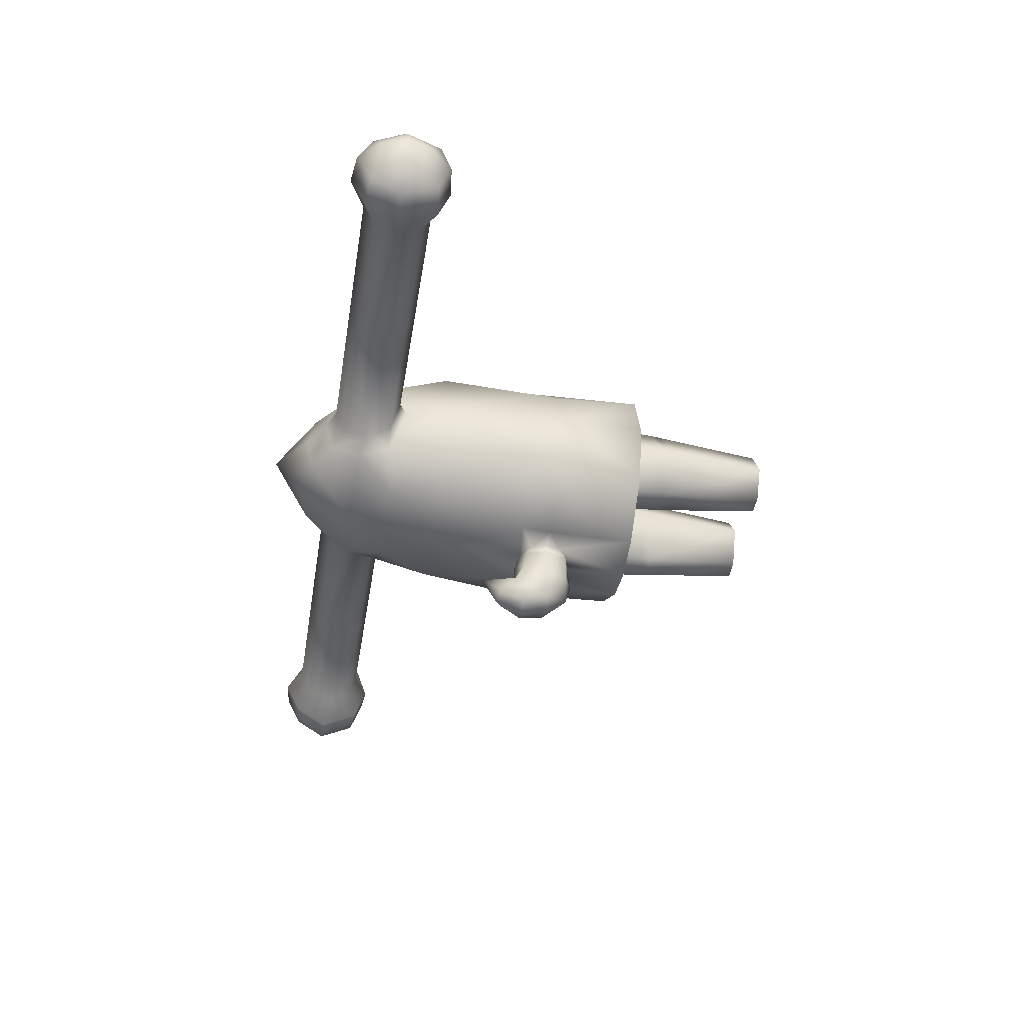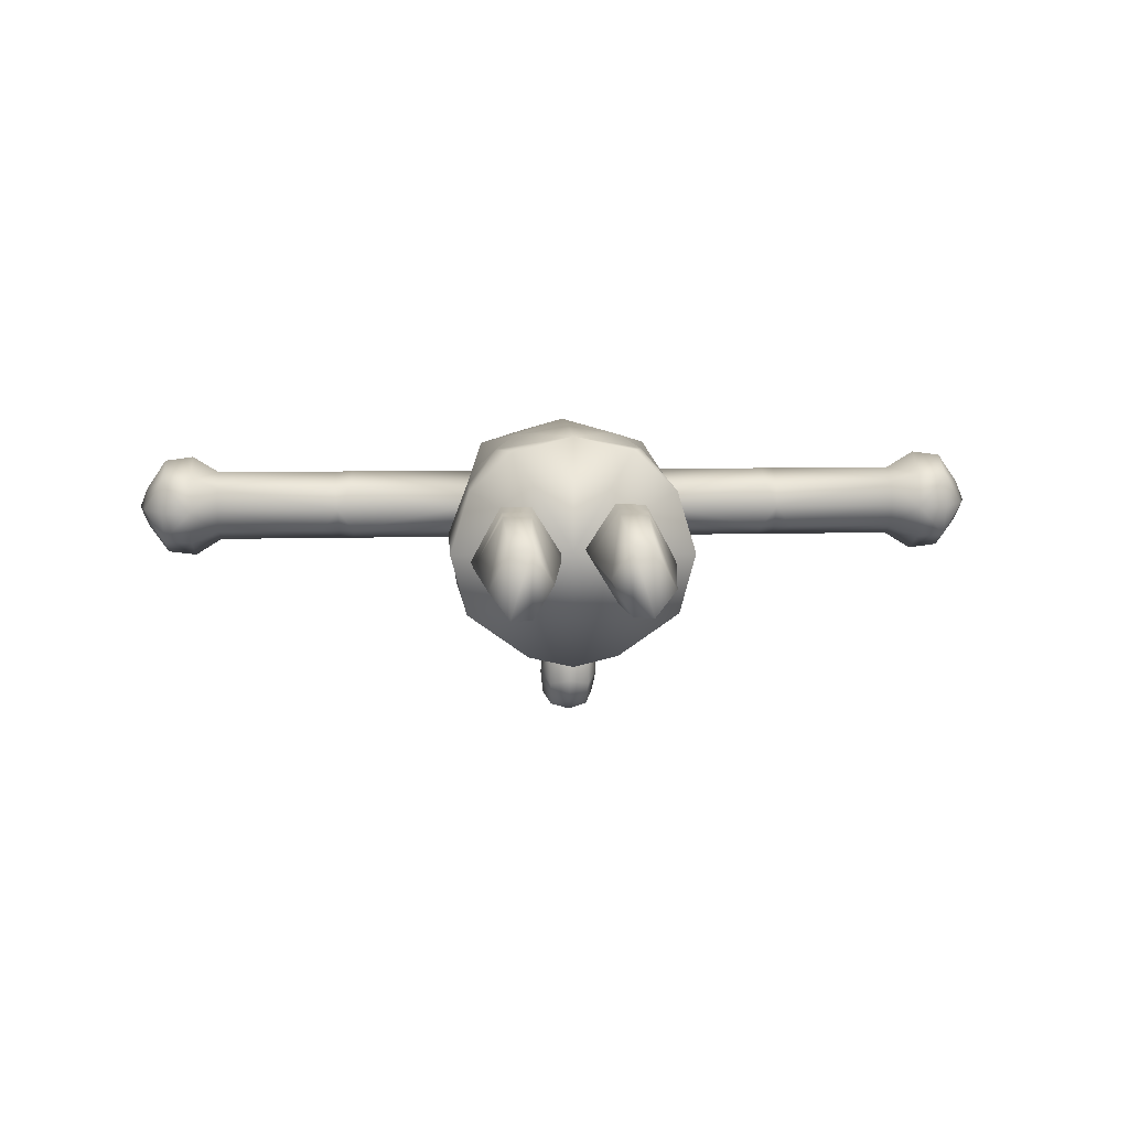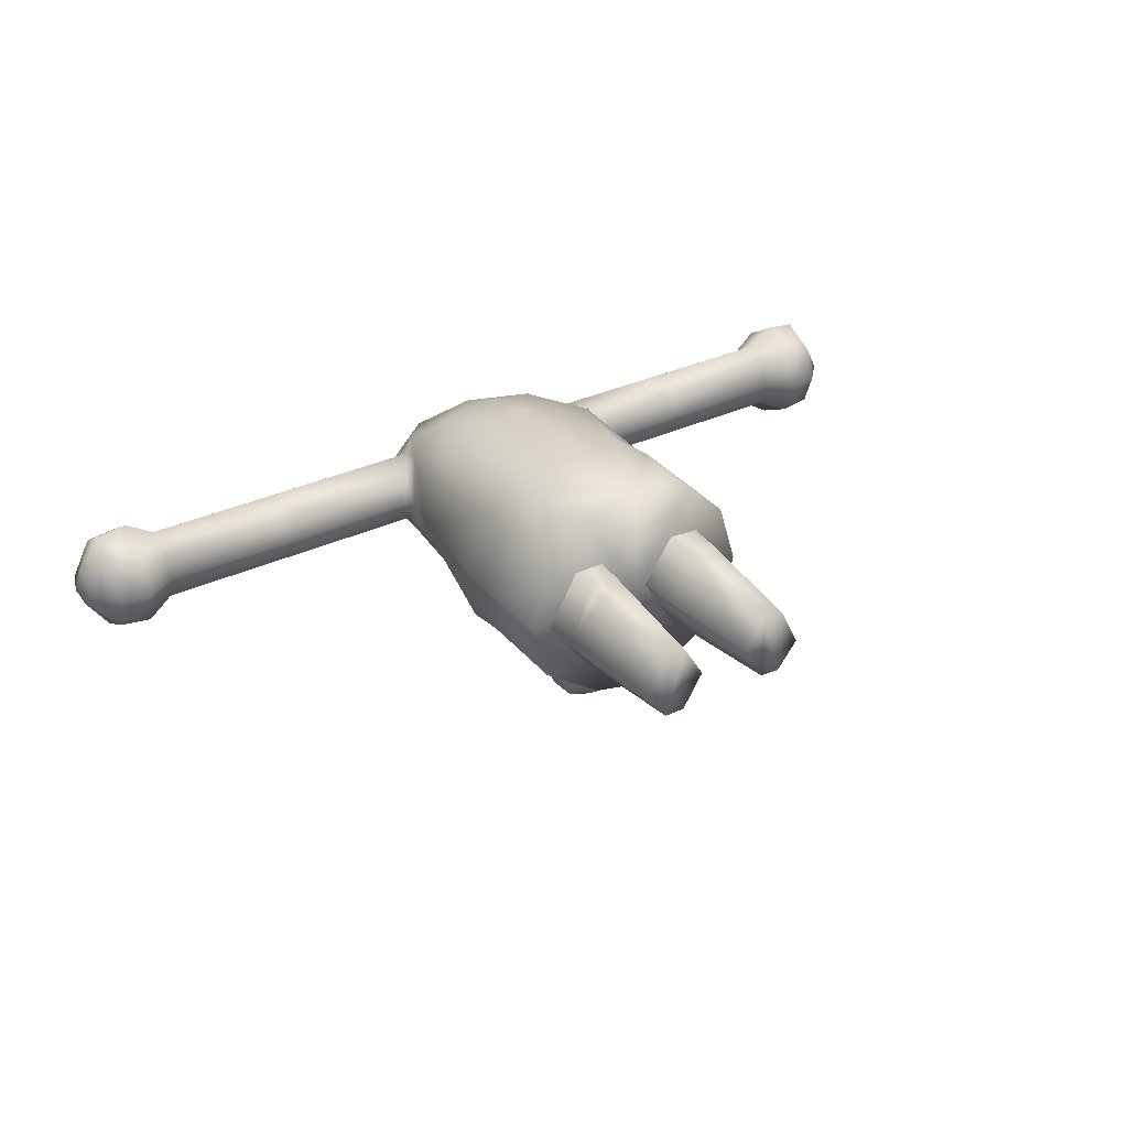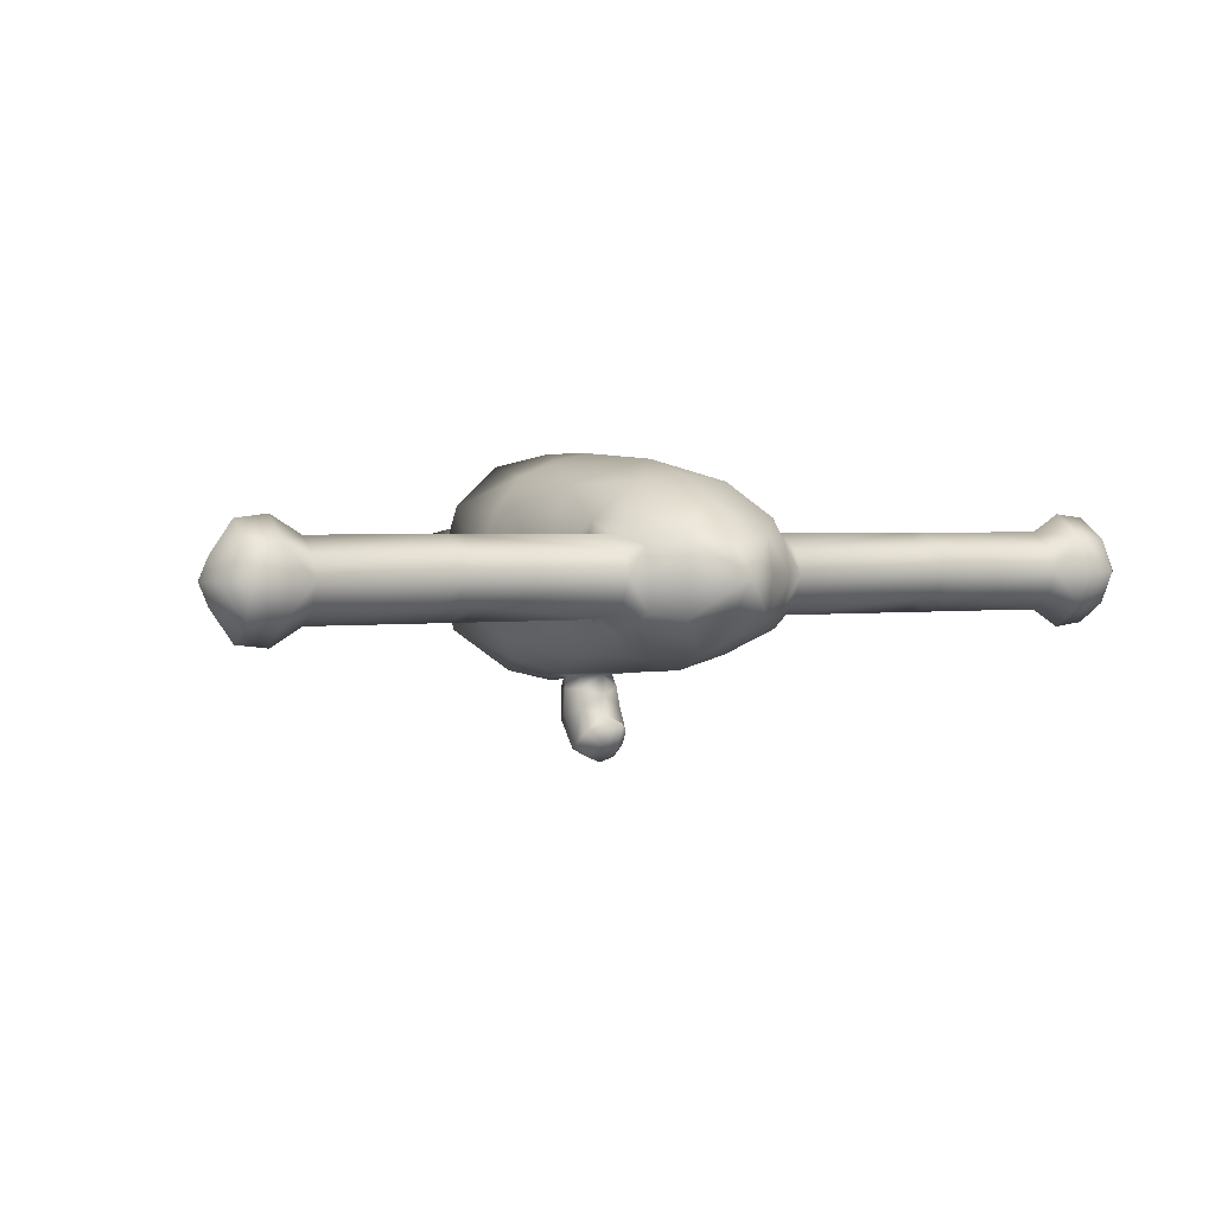
<metadata>
{"format":"obj","ext":"obj","renderer":"f3d","projection":"perspective","resolution":1024,"background":"white","views":[{"elev":-44.5,"azim":-99.3,"up":"+Z"},{"elev":11.2,"azim":-3.1,"up":"+Z"},{"elev":32.9,"azim":-33.0,"up":"+Z"},{"elev":2.3,"azim":152.6,"up":"+Z"}]}
</metadata>
<code>
v 0.002158 0.5072 0.113
v -0.0781 0.4988 0.09381
v -0.04914 0.4567 0.1299
v -0.04179 0.5483 0.07618
v 0.002158 0.4521 0.1382
v 0.002158 0.5578 0.07415
v 0.05346 0.4567 0.1299
v 0.04611 0.5483 0.07618
v 0.08242 0.4988 0.09381
v 0.002158 0.5924 0.03832
v 0.04607 0.5576 0.03832
v -0.04176 0.5576 0.03832
v -0.07432 0.537 0.03832
v -0.1079 0.4437 0.03832
v -0.09398 0.4609 -0.01161
v -0.1218 0.3944 0.03832
v -0.1071 0.4611 0.01218
v 0.0788 0.5269 0.06795
v 0.07864 0.537 0.03832
v 0.1122 0.4437 0.03832
v 0.1009 0.4601 0.09207
v 0.1261 0.3944 0.03832
v -0.08246 0.495 -0.01531
v -0.05058 0.4521 -0.04236
v -0.03935 0.2571 0.154
v 0.002158 0.1582 0.1641
v 0.002158 0.2574 0.162
v -0.07746 0.2572 0.137
v -0.1043 0.2901 0.1056
v -0.107 0.2567 0.09971
v -0.1299 0.2572 0.03816
v -0.06121 0.1582 0.148
v -0.1076 0.1582 0.1063
v 0.04367 0.2571 0.154
v 0.08177 0.2572 0.137
v 0.1113 0.2567 0.09971
v 0.112 0.1582 0.1056
v 0.1342 0.2572 0.03816
v -0.07184 0.5269 0.003578
v -0.04179 0.5483 -0.002313
v 0.002158 0.4968 -0.04109
v 0.06553 0.1582 0.1488
v 0.1328 0.1582 0.03756
v 0.002158 0.5578 -0.00043
v 0.08677 0.495 -0.01531
v 0.05489 0.4521 -0.04236
v 0.04611 0.5483 -0.002314
v 0.103 0.4897 -0.002446
v 0.09829 0.4609 -0.01161
v 0.07615 0.5269 0.003577
v 0.1114 0.4611 0.01218
v -0.4358 0.4347 0.03835
v -0.4051 0.4611 0.01218
v -0.4051 0.4521 0.03832
v -0.4358 0.4479 4.9e-05
v -0.4051 0.4609 0.06418
v -0.4684 0.4508 0.002729
v -0.4358 0.4476 0.0762
v -0.4684 0.4385 0.03834
v -0.4684 0.4505 0.07355
v -0.4923 0.4637 0.03833
v -0.4912 0.4897 0.01599
v -0.4684 0.4897 -0.01718
v -0.4684 0.5238 0.00467
v -0.5 0.4888 0.03824
v -0.4912 0.5146 0.03829
v -0.4358 0.4898 -0.02136
v -0.4051 0.4897 -0.002445
v -0.4912 0.4898 0.06046
v -0.4684 0.4897 0.09374
v -0.4358 0.5264 0.002137
v -0.4684 0.5404 0.03834
v -0.4358 0.4898 0.09792
v -0.4684 0.524 0.07162
v -0.4358 0.5442 0.03835
v -0.4051 0.5269 0.03832
v -0.4051 0.5147 0.0136
v -0.4358 0.5267 0.07414
v -0.4051 0.5149 0.06277
v 0.4358 0.4347 0.03834
v 0.4051 0.4521 0.03832
v 0.4051 0.4611 0.01218
v 0.4051 0.4609 0.06418
v 0.4358 0.4479 4.8e-05
v 0.4358 0.4476 0.0762
v 0.4684 0.4508 0.002727
v 0.4684 0.4505 0.07355
v 0.4684 0.4385 0.03834
v 0.4923 0.4637 0.03832
v 0.4912 0.4897 0.01599
v 0.4684 0.4897 -0.01718
v 0.4684 0.5238 0.004668
v 0.5 0.4888 0.03824
v 0.4912 0.5146 0.03829
v 0.4358 0.4898 -0.02136
v 0.4051 0.4897 -0.002446
v 0.4912 0.4898 0.06046
v 0.4684 0.4897 0.09374
v 0.4358 0.5264 0.002136
v 0.4684 0.5404 0.03834
v 0.4358 0.4898 0.09792
v 0.4684 0.524 0.07162
v 0.4358 0.5267 0.07414
v 0.4358 0.5442 0.03835
v 0.4051 0.5147 0.0136
v 0.4051 0.4897 0.07901
v 0.4051 0.5149 0.06276
v -0.2463 0.5149 0.06277
v -0.2462 0.4897 0.07901
v -0.2627 0.5269 0.03832
v -0.2648 0.5149 0.06277
v -0.2648 0.4897 0.07901
v -0.2479 0.4609 0.06418
v -0.4051 0.4897 0.07901
v -0.2648 0.4609 0.06418
v -0.1219 0.4521 0.03832
v -0.2627 0.4521 0.03832
v 0.2648 0.5149 0.06276
v 0.4051 0.5269 0.03832
v 0.2506 0.5149 0.06276
v 0.2505 0.4897 0.07901
v 0.2648 0.4897 0.07901
v 0.2522 0.4609 0.06418
v 0.2648 0.4609 0.06418
v 0.002158 0.1582 0.04045
v 0.05033 0.1582 -0.07278
v 0.1154 0.1582 -0.02708
v 0.002158 0.1582 -0.08463
v -0.04601 0.1582 -0.07356
v -0.1111 0.1582 -0.02664
v 0.0785 0.1327 0.08943
v 0.1143 0.2171 0.03004
v 0.08 0.2171 0.09326
v 0.04716 0.1327 0.09139
v 0.04566 0.2171 0.09521
v 0.07813 0.1219 0.08837
v 0.02994 0 0.0422
v 0.05187 0 0.004593
v 0.05187 0 0.07707
v 0.07379 0 0.003222
v 0.07379 0 0.0757
v 0.09571 0 0.03216
v 0.07773 0.1107 0.08724
v 0.04793 0.1107 0.0891
v 0.01693 0.1217 0.04301
v 0.07773 0.1106 -0.00881
v 0.04793 0.1106 -0.006946
v -0.07419 0.1327 0.08859
v -0.04134 0.2171 0.09257
v -0.07568 0.2171 0.09257
v -0.04284 0.1327 0.08859
v -0.02563 4e-06 0.03832
v -0.04755 4e-06 0.07456
v -0.04755 4e-06 0.002085
v -0.06947 4e-06 0.002085
v -0.06947 4e-06 0.07456
v -0.0914 4e-06 0.0324
v -0.04361 0.1107 0.08635
v -0.07342 0.1107 0.08635
v -0.1044 0.1217 0.03154
v -0.07342 0.1106 -0.009701
v -0.09663 0.4601 0.09207
v -0.07449 0.5269 0.06795
v -0.09227 0.4897 0.07901
v 0.002158 0.3944 0.1532
v 0.09658 0.4897 0.07901
v -0.1072 0.4609 0.06418
v -0.09145 0.3944 0.1255
v -0.09302 0.5149 0.06276
v -0.09254 0.5269 0.03832
v 0.09577 0.3944 0.1255
v 0.09733 0.5149 0.06276
v 0.1115 0.4609 0.06418
v -0.05614 0.2901 0.148
v 0.06045 0.2901 0.148
v 0.1086 0.2901 0.1056
v 0.09685 0.5269 0.03832
v -0.09872 0.4897 -0.002446
v -0.1297 0.2902 0.03904
v -0.08065 0.3944 -0.0423
v -0.1206 0.2901 -0.02035
v 0.002158 0.2901 0.1601
v 0.134 0.2902 0.03904
v -0.09298 0.5147 0.0136
v -0.0437 0.2904 -0.06783
v 0.002158 0.3944 -0.06118
v -0.08776 0.2569 -0.05199
v -0.1214 0.2555 -0.01309
v 0.002158 0.4521 -0.05679
v 0.002158 0.2862 -0.07129
v 0.04802 0.2904 -0.06783
v 0.08497 0.3944 -0.0423
v -0.1284 0.1582 0.03832
v -0.04515 0.2569 -0.07141
v 0.02026 0.2756 -0.07189
v -0.01594 0.2756 -0.07189
v 0.1249 0.2901 -0.02035
v -0.01884 0.2404 -0.07289
v 0.04947 0.2569 -0.07141
v 0.02921 0.2579 -0.07368
v -0.0249 0.2579 -0.07368
v 0.02315 0.2404 -0.07289
v 0.09208 0.2569 -0.05199
v 0.09729 0.5147 0.0136
v 0.1257 0.2555 -0.01309
v -0.02666 0.2583 -0.08711
v -0.01903 0.2337 -0.08772
v -0.02882 0.2589 -0.1144
v -0.0192 0.2804 -0.08548
v -0.02094 0.2838 -0.1054
v 0.002158 0.2329 -0.07866
v -0.02518 0.281 -0.1436
v -0.01888 0.2341 -0.1225
v -0.01727 0.2572 -0.1512
v 0.002158 0.2273 -0.09322
v 0.002158 0.2928 -0.09206
v -0.01331 0.2851 -0.158
v -0.0223 0.295 -0.1309
v -0.01075 0.3098 -0.1429
v 0.002158 0.2249 -0.1172
v 0.002158 0.2314 -0.1396
v 0.002158 0.2943 -0.1133
v 0.002158 0.3151 -0.1496
v 0.002158 0.2539 -0.1562
v 0.002158 0.2843 -0.1641
v 0.002158 0.3323 -0.1183
v 0.03097 0.2583 -0.08711
v 0.02335 0.2337 -0.08772
v 0.02352 0.2804 -0.08548
v 0.03313 0.2589 -0.1144
v 0.02525 0.2838 -0.1054
v 0.02949 0.281 -0.1436
v 0.02319 0.2341 -0.1225
v 0.02158 0.2572 -0.1512
v 0.01762 0.2851 -0.158
v 0.02662 0.295 -0.1309
v 0.01507 0.3098 -0.1429
v -0.2451 0.5147 0.0136
v -0.2453 0.4897 -0.002445
v -0.2614 0.4897 -0.002445
v -0.2614 0.5147 0.0136
v -0.2815 0.4897 -0.002445
v -0.2614 0.4611 0.01218
v -0.2816 0.4611 0.01218
v -0.2452 0.4611 0.01218
v -0.2818 0.5147 0.0136
v 0.2482 0.5147 0.0136
v 0.2482 0.4897 -0.002446
v 0.2636 0.4897 -0.002446
v 0.2648 0.5269 0.03832
v 0.2636 0.5147 0.0136
v 0.2828 0.4897 -0.002446
v 0.2636 0.4611 0.01218
v 0.2828 0.4611 0.01218
v 0.2482 0.4611 0.01218
v 0.1262 0.4521 0.03832
v 0.2828 0.5147 0.0136
v 0.2648 0.4521 0.03832
v 0.1087 0.1217 0.03049
v 0.01132 0.2171 0.04286
v 0.04753 0.1219 0.09029
v 0.04753 0.1217 -0.008082
v 0.07813 0.1217 -0.009994
v -0.04321 0.1217 -0.01086
v -0.007008 0.2171 0.03832
v -0.01262 0.1217 0.03832
v -0.07381 0.1217 -0.01086
v -0.04134 0.2171 -0.01593
v -0.07568 0.2171 -0.01593
v -0.11 0.2171 0.03137
v -0.04321 0.1219 0.08751
v -0.07381 0.1219 0.08751
v -0.04361 0.1106 -0.009701
v 0.04566 0.2171 -0.01329
v 0.08 0.2171 -0.01524
g 17721_t.obj/AnonymousMesh0
f 1 2 3
f 1 4 2
f 1 3 5
f 1 6 4
f 1 5 7
f 1 8 6
f 1 7 9
f 1 9 8
f 6 8 10
f 6 10 4
f 10 8 11
f 4 12 13
f 10 12 4
f 14 15 16
f 14 17 15
f 8 18 19
f 8 19 11
f 20 21 22
f 15 23 24
f 25 26 27
f 28 26 25
f 28 29 30
f 30 29 31
f 28 32 26
f 30 31 33
f 28 30 33
f 28 33 32
f 34 26 35
f 34 27 26
f 36 37 38
f 36 35 37
f 23 39 40
f 23 41 24
f 23 40 41
f 35 42 37
f 38 37 43
f 41 40 44
f 41 45 46
f 41 44 47
f 41 47 45
f 44 40 10
f 44 10 47
f 40 12 10
f 45 48 49
f 45 47 50
f 45 50 48
f 20 49 51
f 10 11 47
f 38 43 127
f 52 53 54
f 52 55 53
f 52 54 56
f 52 57 55
f 52 56 58
f 52 59 57
f 52 58 60
f 52 60 59
f 59 60 61
f 57 59 61
f 57 61 62
f 57 62 63
f 57 63 55
f 62 64 63
f 62 61 65
f 62 65 66
f 62 66 64
f 55 63 67
f 55 67 68
f 55 68 53
f 60 69 61
f 65 61 69
f 65 69 66
f 60 70 69
f 60 58 70
f 67 71 68
f 67 63 71
f 64 71 63
f 64 66 72
f 64 72 71
f 58 73 70
f 58 114 73
f 58 56 114
f 69 70 74
f 69 74 66
f 66 74 72
f 71 72 75
f 71 75 76
f 71 76 77
f 73 78 70
f 73 114 78
f 70 78 74
f 72 78 75
f 72 74 78
f 75 78 76
f 78 79 76
f 80 81 82
f 80 83 81
f 80 82 84
f 80 85 83
f 80 84 86
f 80 87 85
f 80 88 87
f 80 86 88
f 86 89 88
f 88 89 87
f 86 90 89
f 86 91 90
f 86 84 91
f 90 91 92
f 90 93 89
f 90 92 94
f 90 94 93
f 84 95 91
f 84 96 95
f 84 82 96
f 87 89 97
f 93 97 89
f 93 94 97
f 87 97 98
f 87 98 85
f 95 99 91
f 92 91 99
f 95 96 99
f 92 100 94
f 92 99 100
f 98 101 85
f 98 97 102
f 94 100 102
f 94 102 97
f 98 103 101
f 98 102 103
f 99 104 100
f 99 119 104
f 99 105 119
f 85 101 106
f 101 103 106
f 85 106 83
f 104 119 103
f 102 100 103
f 104 103 100
f 103 107 106
f 108 109 169
f 108 110 111
f 108 111 112
f 108 112 109
f 112 111 79
f 112 113 109
f 112 79 114
f 112 114 115
f 112 115 113
f 109 113 167
f 113 116 167
f 113 115 117
f 113 117 116
f 115 56 117
f 118 107 119
f 120 121 122
f 118 120 122
f 118 122 107
f 121 123 122
f 122 123 124
f 124 123 258
f 124 258 83
f 125 37 42
f 125 42 26
f 125 26 32
f 125 32 33
f 125 126 127
f 125 128 126
f 125 129 128
f 125 130 129
f 131 132 133
f 134 131 135
f 134 136 131
f 137 138 139
f 138 140 139
f 139 140 141
f 140 142 141
f 139 143 144
f 137 144 145
f 139 144 137
f 141 143 139
f 142 143 141
f 138 146 140
f 137 147 138
f 148 149 150
f 151 149 148
f 151 265 149
f 152 153 154
f 154 153 155
f 155 153 156
f 155 156 157
f 153 152 158
f 156 153 159
f 157 159 160
f 156 159 157
f 157 161 155
f 2 162 3
f 2 4 163
f 2 164 162
f 2 163 164
f 5 165 7
f 5 3 165
f 9 7 21
f 9 18 8
f 9 166 18
f 9 21 166
f 162 164 167
f 3 168 165
f 162 168 3
f 162 167 14
f 162 14 16
f 162 16 168
f 163 4 13
f 163 169 164
f 163 170 169
f 163 13 170
f 7 165 171
f 7 171 21
f 166 172 18
f 166 21 173
f 168 174 165
f 168 16 29
f 168 29 174
f 171 22 21
f 171 165 175
f 171 175 176
f 171 176 22
f 18 177 19
f 172 177 18
f 173 21 20
f 17 178 15
f 16 179 29
f 16 15 180
f 16 180 181
f 16 181 179
f 182 175 165
f 174 182 165
f 174 29 28
f 182 27 175
f 174 27 182
f 174 28 25
f 174 25 27
f 176 183 22
f 176 175 35
f 176 38 183
f 176 36 38
f 176 35 36
f 178 23 15
f 178 39 23
f 178 184 39
f 179 31 29
f 179 181 31
f 180 15 24
f 180 185 181
f 180 186 185
f 180 24 186
f 175 34 35
f 175 27 34
f 184 170 39
f 181 185 187
f 181 188 31
f 181 187 188
f 186 24 189
f 186 190 185
f 186 189 46
f 186 191 190
f 186 46 192
f 186 192 191
f 189 24 41
f 189 41 46
f 33 31 193
f 39 13 40
f 170 13 39
f 130 193 31
f 130 31 188
f 187 130 188
f 187 185 194
f 187 194 129
f 187 129 130
f 190 191 195
f 185 196 194
f 190 196 185
f 192 46 49
f 192 197 191
f 192 22 197
f 192 49 22
f 46 45 49
f 13 12 40
f 129 194 198
f 129 198 128
f 195 191 199
f 195 199 200
f 196 201 194
f 194 201 198
f 22 183 197
f 22 49 20
f 202 200 199
f 202 199 126
f 191 203 199
f 199 203 126
f 191 197 203
f 183 38 197
f 51 49 48
f 50 204 48
f 50 47 19
f 19 47 11
f 50 177 204
f 50 19 177
f 203 127 126
f 203 205 127
f 205 197 38
f 205 38 127
f 203 197 205
f 68 71 77
f 114 79 78
f 96 105 99
f 119 107 103
f 206 198 201
f 206 207 198
f 206 201 196
f 206 208 207
f 206 196 209
f 206 209 210
f 206 210 208
f 198 207 211
f 196 190 209
f 208 210 212
f 208 213 207
f 208 212 214
f 208 214 213
f 207 213 215
f 211 207 215
f 209 216 210
f 190 216 209
f 212 217 214
f 212 210 218
f 212 219 217
f 212 218 219
f 213 220 215
f 213 214 221
f 213 221 220
f 210 222 218
f 216 222 210
f 217 219 223
f 217 224 214
f 224 221 214
f 217 225 224
f 217 223 225
f 222 226 218
f 226 219 218
f 226 223 219
f 227 200 202
f 227 195 200
f 227 202 228
f 227 229 195
f 227 228 230
f 227 230 231
f 227 231 229
f 202 211 228
f 195 229 190
f 230 232 231
f 230 228 233
f 230 233 234
f 230 234 232
f 211 215 228
f 228 215 233
f 229 231 216
f 229 216 190
f 232 234 235
f 232 236 231
f 232 235 237
f 232 237 236
f 215 220 233
f 216 231 222
f 231 236 222
f 234 224 235
f 221 233 220
f 234 233 221
f 234 221 224
f 237 235 223
f 236 226 222
f 236 237 226
f 224 225 235
f 235 225 223
f 237 223 226
f 238 178 239
f 238 184 178
f 238 239 240
f 238 170 184
f 238 240 241
f 238 241 110
f 238 110 170
f 178 17 239
f 240 242 241
f 240 239 243
f 240 244 242
f 240 243 244
f 170 110 108
f 170 108 169
f 17 245 239
f 239 245 243
f 17 116 245
f 17 14 116
f 241 242 246
f 241 246 110
f 117 245 116
f 117 243 245
f 244 243 117
f 244 53 242
f 244 54 53
f 244 117 54
f 68 242 53
f 246 242 68
f 110 76 111
f 246 76 110
f 246 68 77
f 246 77 76
f 169 109 164
f 79 111 76
f 164 109 167
f 114 56 115
f 167 116 14
f 56 54 117
f 247 48 204
f 247 248 48
f 247 204 177
f 247 249 248
f 247 177 250
f 247 251 249
f 247 250 251
f 48 248 51
f 177 120 250
f 177 172 120
f 249 251 252
f 249 253 248
f 249 254 253
f 249 252 254
f 51 248 255
f 248 253 255
f 51 255 256
f 51 256 20
f 250 120 118
f 251 257 252
f 250 257 251
f 250 118 119
f 250 119 257
f 172 121 120
f 172 166 121
f 258 255 253
f 258 256 255
f 254 258 253
f 254 252 82
f 254 81 258
f 254 82 81
f 257 96 252
f 96 82 252
f 257 119 105
f 257 105 96
f 166 173 121
f 107 122 106
f 173 123 121
f 173 256 123
f 173 20 256
f 106 122 124
f 106 124 83
f 256 258 123
f 83 258 81
f 43 125 127
f 37 125 43
f 193 130 125
f 33 193 125
f 259 132 131
f 145 134 260
f 145 261 134
f 144 261 145
f 143 136 144
f 144 136 261
f 259 131 136
f 143 259 136
f 261 136 134
f 262 147 145
f 259 146 263
f 262 146 147
f 263 146 262
f 259 143 142
f 259 142 146
f 146 142 140
f 147 146 138
f 145 147 137
f 264 265 266
f 267 268 264
f 160 269 267
f 160 148 270
f 266 265 151
f 158 266 271
f 266 151 271
f 271 151 272
f 272 158 271
f 160 272 148
f 272 151 148
f 159 158 272
f 159 272 160
f 264 266 273
f 161 264 273
f 267 264 161
f 160 267 161
f 159 153 158
f 158 152 266
f 160 161 157
f 161 154 155
f 273 154 161
f 266 152 273
f 273 152 154
f 26 42 35
f 128 198 211
f 128 211 202
f 128 202 126
f 274 262 260
f 260 262 145
f 274 263 262
f 275 263 274
f 132 259 275
f 275 259 263
f 135 131 133
f 260 134 135
f 268 265 264
f 269 268 267
f 270 269 160
f 270 148 150

</code>
